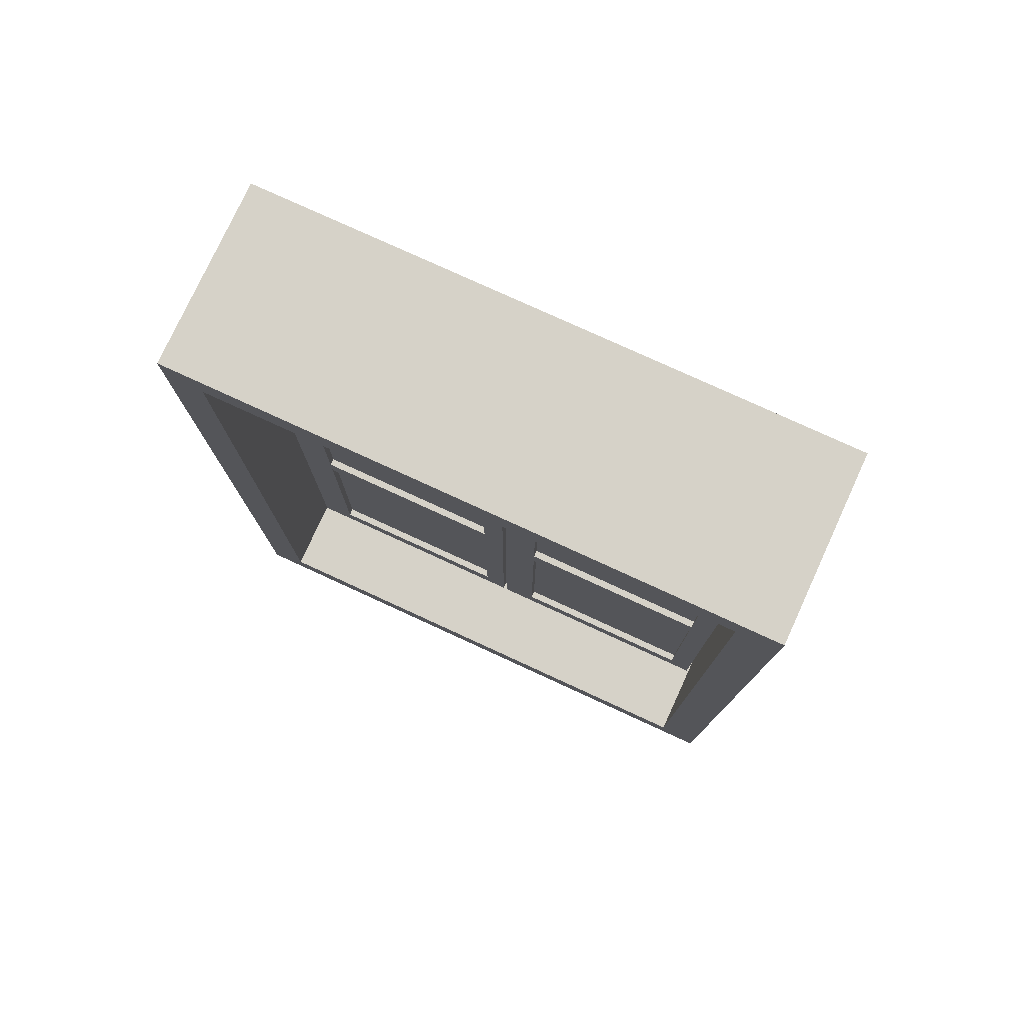
<metadata>
{"format":"obj","ext":"obj","renderer":"f3d","projection":"perspective","resolution":1024,"background":"white","views":[{"elev":77.5,"azim":-65.3,"up":"+Y"}]}
</metadata>
<code>
v  -0.0485 1.122 0.2517
v  -0.0485 1.122 1.211
v  0.2943 1.122 1.211
v  0.2943 1.122 0.2517
v  -0.0485 2.596 1.211
v  0.2943 2.596 1.211
v  -0.0485 2.596 0.2517
v  0.2943 2.596 0.2517
v  -0.0485 2.659 0.1801
v  -0.0485 2.659 1.287
v  0.2943 2.659 1.287
v  0.2943 2.659 0.1801
v  -0.0485 1.058 1.287
v  0.2943 1.058 1.287
v  -0.0485 1.058 0.1801
v  0.2943 1.058 0.1801
o Rectangle02
g Rectangle02
f 1 2 3
f 1 3 4
f 2 5 6
f 2 6 3
f 5 7 8
f 5 8 6
f 7 1 4
f 7 4 8
f 9 10 11
f 9 11 12
f 10 13 14
f 10 14 11
f 13 15 16
f 13 16 14
f 15 9 12
f 15 12 16
f 7 9 1
f 15 1 9
f 7 10 9
f 5 10 7
f 13 1 15
f 13 2 1
f 10 2 13
f 10 5 2
f 8 4 12
f 16 12 4
f 8 12 11
f 6 8 11
f 14 16 4
f 14 4 3
f 11 14 3
f 11 3 6
v  0.249 1.17 0.7904
v  0.249 1.17 1.155
v  0.2967 1.17 1.155
v  0.2967 1.17 0.7904
v  0.249 2.547 1.155
v  0.2967 2.547 1.155
v  0.249 2.547 0.7904
v  0.2967 2.547 0.7904
v  0.249 2.59 0.7406
v  0.249 2.59 1.206
v  0.2967 2.59 1.206
v  0.2967 2.59 0.7406
v  0.249 1.124 1.206
v  0.2967 1.124 1.206
v  0.249 1.124 0.7406
v  0.2967 1.124 0.7406
v  0.2873 2.469 1.149
v  0.2711 2.528 1.151
v  0.2583 2.525 1.15
v  0.2745 2.466 1.149
v  0.2884 2.476 0.7908
v  0.2756 2.472 0.7906
v  0.2594 2.531 0.7923
v  0.2722 2.535 0.7924
v  0.2873 2.398 1.149
v  0.2711 2.457 1.15
v  0.2583 2.454 1.15
v  0.2745 2.395 1.149
v  0.2884 2.4 0.7911
v  0.2756 2.397 0.791
v  0.2594 2.456 0.7919
v  0.2722 2.459 0.792
v  0.2873 2.329 1.15
v  0.2711 2.388 1.149
v  0.2583 2.384 1.149
v  0.2745 2.325 1.15
v  0.2884 2.322 0.7918
v  0.2756 2.319 0.7917
v  0.2594 2.378 0.7913
v  0.2722 2.381 0.7913
v  0.2873 2.251 1.149
v  0.2711 2.31 1.15
v  0.2583 2.307 1.15
v  0.2745 2.248 1.149
v  0.2884 2.253 0.7911
v  0.2756 2.25 0.791
v  0.2594 2.309 0.7919
v  0.2722 2.312 0.792
v  0.2873 2.172 1.149
v  0.2711 2.232 1.151
v  0.2583 2.228 1.15
v  0.2745 2.169 1.149
v  0.2884 2.179 0.7908
v  0.2756 2.176 0.7906
v  0.2594 2.235 0.7923
v  0.2722 2.238 0.7924
v  0.2873 2.102 1.149
v  0.2711 2.161 1.15
v  0.2583 2.157 1.15
v  0.2745 2.098 1.149
v  0.2884 2.104 0.7911
v  0.2756 2.1 0.791
v  0.2594 2.159 0.7919
v  0.2722 2.163 0.792
v  0.2873 2.032 1.15
v  0.2711 2.091 1.149
v  0.2583 2.087 1.149
v  0.2745 2.028 1.15
v  0.2884 2.026 0.7918
v  0.2756 2.022 0.7917
v  0.2594 2.082 0.7913
v  0.2722 2.085 0.7913
v  0.2873 1.954 1.149
v  0.2711 2.014 1.15
v  0.2583 2.01 1.15
v  0.2745 1.951 1.149
v  0.2884 1.957 0.7911
v  0.2756 1.953 0.791
v  0.2594 2.012 0.7919
v  0.2722 2.016 0.792
v  0.2873 1.872 1.149
v  0.2711 1.931 1.151
v  0.2583 1.928 1.15
v  0.2745 1.869 1.149
v  0.2884 1.879 0.7908
v  0.2756 1.876 0.7906
v  0.2594 1.935 0.7923
v  0.2722 1.938 0.7924
v  0.2873 1.802 1.149
v  0.2711 1.861 1.15
v  0.2583 1.857 1.15
v  0.2745 1.798 1.149
v  0.2884 1.804 0.7911
v  0.2756 1.8 0.791
v  0.2594 1.859 0.7919
v  0.2722 1.863 0.792
v  0.2873 1.732 1.15
v  0.2711 1.791 1.149
v  0.2583 1.788 1.149
v  0.2745 1.728 1.15
v  0.2884 1.726 0.7918
v  0.2756 1.722 0.7917
v  0.2594 1.782 0.7913
v  0.2722 1.785 0.7913
v  0.2873 1.655 1.149
v  0.2711 1.714 1.15
v  0.2583 1.71 1.15
v  0.2745 1.651 1.149
v  0.2884 1.657 0.7911
v  0.2756 1.653 0.791
v  0.2594 1.712 0.7919
v  0.2722 1.716 0.792
v  0.2873 1.577 1.149
v  0.2711 1.636 1.151
v  0.2583 1.633 1.15
v  0.2745 1.574 1.149
v  0.2884 1.584 0.7908
v  0.2756 1.58 0.7906
v  0.2594 1.639 0.7923
v  0.2722 1.643 0.7924
v  0.2873 1.503 1.149
v  0.2711 1.562 1.15
v  0.2583 1.559 1.15
v  0.2745 1.5 1.149
v  0.2884 1.505 0.7911
v  0.2756 1.502 0.791
v  0.2594 1.561 0.7919
v  0.2722 1.564 0.792
v  0.2873 1.429 1.15
v  0.2711 1.489 1.149
v  0.2583 1.485 1.149
v  0.2745 1.426 1.15
v  0.2884 1.423 0.7918
v  0.2756 1.42 0.7917
v  0.2594 1.479 0.7913
v  0.2722 1.482 0.7913
v  0.2873 1.345 1.149
v  0.2711 1.404 1.15
v  0.2583 1.4 1.15
v  0.2745 1.341 1.149
v  0.2884 1.347 0.7911
v  0.2756 1.343 0.791
v  0.2594 1.402 0.7919
v  0.2722 1.406 0.792
v  0.2873 1.269 1.15
v  0.2711 1.328 1.149
v  0.2583 1.325 1.149
v  0.2745 1.266 1.15
v  0.2884 1.263 0.7918
v  0.2756 1.26 0.7917
v  0.2594 1.319 0.7913
v  0.2722 1.322 0.7913
v  0.2873 1.187 1.149
v  0.2711 1.246 1.15
v  0.2583 1.242 1.15
v  0.2745 1.183 1.149
v  0.2884 1.189 0.7911
v  0.2756 1.185 0.791
v  0.2594 1.245 0.7919
v  0.2722 1.248 0.792
o Rectangle03
g Rectangle03
f 17 18 19
f 17 19 20
f 18 21 22
f 18 22 19
f 21 23 24
f 21 24 22
f 23 17 20
f 23 20 24
f 25 26 27
f 25 27 28
f 26 29 30
f 26 30 27
f 29 31 32
f 29 32 30
f 31 25 28
f 31 28 32
f 31 17 25
f 23 25 17
f 23 26 25
f 21 26 23
f 29 17 31
f 29 18 17
f 26 18 29
f 26 21 18
f 32 28 20
f 24 20 28
f 24 28 27
f 22 24 27
f 30 32 20
f 30 20 19
f 27 30 19
f 27 19 22
f 33 34 35
f 35 36 33
f 37 38 39
f 39 40 37
f 33 36 38
f 38 37 33
f 36 35 39
f 39 38 36
f 35 34 40
f 40 39 35
f 34 33 37
f 37 40 34
f 41 42 43
f 43 44 41
f 45 46 47
f 47 48 45
f 41 44 46
f 46 45 41
f 44 43 47
f 47 46 44
f 43 42 48
f 48 47 43
f 42 41 45
f 45 48 42
f 49 50 51
f 51 52 49
f 53 54 55
f 55 56 53
f 49 52 54
f 54 53 49
f 52 51 55
f 55 54 52
f 51 50 56
f 56 55 51
f 50 49 53
f 53 56 50
f 57 58 59
f 59 60 57
f 61 62 63
f 63 64 61
f 57 60 62
f 62 61 57
f 60 59 63
f 63 62 60
f 59 58 64
f 64 63 59
f 58 57 61
f 61 64 58
f 65 66 67
f 67 68 65
f 69 70 71
f 71 72 69
f 65 68 70
f 70 69 65
f 68 67 71
f 71 70 68
f 67 66 72
f 72 71 67
f 66 65 69
f 69 72 66
f 73 74 75
f 75 76 73
f 77 78 79
f 79 80 77
f 73 76 78
f 78 77 73
f 76 75 79
f 79 78 76
f 75 74 80
f 80 79 75
f 74 73 77
f 77 80 74
f 81 82 83
f 83 84 81
f 85 86 87
f 87 88 85
f 81 84 86
f 86 85 81
f 84 83 87
f 87 86 84
f 83 82 88
f 88 87 83
f 82 81 85
f 85 88 82
f 89 90 91
f 91 92 89
f 93 94 95
f 95 96 93
f 89 92 94
f 94 93 89
f 92 91 95
f 95 94 92
f 91 90 96
f 96 95 91
f 90 89 93
f 93 96 90
f 97 98 99
f 99 100 97
f 101 102 103
f 103 104 101
f 97 100 102
f 102 101 97
f 100 99 103
f 103 102 100
f 99 98 104
f 104 103 99
f 98 97 101
f 101 104 98
f 105 106 107
f 107 108 105
f 109 110 111
f 111 112 109
f 105 108 110
f 110 109 105
f 108 107 111
f 111 110 108
f 107 106 112
f 112 111 107
f 106 105 109
f 109 112 106
f 113 114 115
f 115 116 113
f 117 118 119
f 119 120 117
f 113 116 118
f 118 117 113
f 116 115 119
f 119 118 116
f 115 114 120
f 120 119 115
f 114 113 117
f 117 120 114
f 121 122 123
f 123 124 121
f 125 126 127
f 127 128 125
f 121 124 126
f 126 125 121
f 124 123 127
f 127 126 124
f 123 122 128
f 128 127 123
f 122 121 125
f 125 128 122
f 129 130 131
f 131 132 129
f 133 134 135
f 135 136 133
f 129 132 134
f 134 133 129
f 132 131 135
f 135 134 132
f 131 130 136
f 136 135 131
f 130 129 133
f 133 136 130
f 137 138 139
f 139 140 137
f 141 142 143
f 143 144 141
f 137 140 142
f 142 141 137
f 140 139 143
f 143 142 140
f 139 138 144
f 144 143 139
f 138 137 141
f 141 144 138
f 145 146 147
f 147 148 145
f 149 150 151
f 151 152 149
f 145 148 150
f 150 149 145
f 148 147 151
f 151 150 148
f 147 146 152
f 152 151 147
f 146 145 149
f 149 152 146
f 153 154 155
f 155 156 153
f 157 158 159
f 159 160 157
f 153 156 158
f 158 157 153
f 156 155 159
f 159 158 156
f 155 154 160
f 160 159 155
f 154 153 157
f 157 160 154
f 161 162 163
f 163 164 161
f 165 166 167
f 167 168 165
f 161 164 166
f 166 165 161
f 164 163 167
f 167 166 164
f 163 162 168
f 168 167 163
f 162 161 165
f 165 168 162
f 169 170 171
f 171 172 169
f 173 174 175
f 175 176 173
f 169 172 174
f 174 173 169
f 172 171 175
f 175 174 172
f 171 170 176
f 176 175 171
f 170 169 173
f 173 176 170
v  0.2949 1.278 1.208
v  0.2892 1.278 1.198
v  0.3006 1.278 1.198
v  0.2835 1.278 1.208
v  0.2892 1.278 1.218
v  0.3006 1.278 1.218
v  0.3063 1.278 1.208
v  0.2892 1.448 1.198
v  0.3006 1.448 1.198
v  0.2835 1.448 1.208
v  0.2892 1.448 1.218
v  0.3006 1.448 1.218
v  0.3063 1.448 1.208
v  0.2949 1.448 1.208
o Cylinder01
g Cylinder01
f 177 178 179
f 177 180 178
f 177 181 180
f 177 182 181
f 177 183 182
f 177 179 183
f 179 184 185
f 179 178 184
f 178 186 184
f 178 180 186
f 180 187 186
f 180 181 187
f 181 188 187
f 181 182 188
f 182 189 188
f 182 183 189
f 183 185 189
f 183 179 185
f 190 185 184
f 190 184 186
f 190 186 187
f 190 187 188
f 190 188 189
f 190 189 185
v  0.2949 2.26 1.208
v  0.2892 2.26 1.198
v  0.3006 2.26 1.198
v  0.2835 2.26 1.208
v  0.2892 2.26 1.218
v  0.3006 2.26 1.218
v  0.3063 2.26 1.208
v  0.2892 2.43 1.198
v  0.3006 2.43 1.198
v  0.2835 2.43 1.208
v  0.2892 2.43 1.218
v  0.3006 2.43 1.218
v  0.3063 2.43 1.208
v  0.2949 2.43 1.208
o Cylinder02
g Cylinder02
f 191 192 193
f 191 194 192
f 191 195 194
f 191 196 195
f 191 197 196
f 191 193 197
f 193 198 199
f 193 192 198
f 192 200 198
f 192 194 200
f 194 201 200
f 194 195 201
f 195 202 201
f 195 196 202
f 196 203 202
f 196 197 203
f 197 199 203
f 197 193 199
f 204 199 198
f 204 198 200
f 204 200 201
f 204 201 202
f 204 202 203
f 204 203 199
v  0.249 1.17 0.3097
v  0.249 1.17 0.6745
v  0.2967 1.17 0.6745
v  0.2967 1.17 0.3097
v  0.249 2.547 0.6745
v  0.2967 2.547 0.6745
v  0.249 2.547 0.3097
v  0.2967 2.547 0.3097
v  0.249 2.59 0.2599
v  0.249 2.59 0.7255
v  0.2967 2.59 0.7255
v  0.2967 2.59 0.2599
v  0.249 1.124 0.7255
v  0.2967 1.124 0.7255
v  0.249 1.124 0.2599
v  0.2967 1.124 0.2599
v  0.2873 2.469 0.6681
v  0.2711 2.528 0.6697
v  0.2583 2.525 0.6696
v  0.2745 2.466 0.6679
v  0.2884 2.476 0.3101
v  0.2756 2.472 0.3099
v  0.2594 2.531 0.3115
v  0.2722 2.535 0.3117
v  0.2873 2.398 0.6685
v  0.2711 2.457 0.6694
v  0.2583 2.454 0.6692
v  0.2745 2.395 0.6684
v  0.2884 2.4 0.3104
v  0.2756 2.397 0.3103
v  0.2594 2.456 0.3112
v  0.2722 2.459 0.3113
v  0.2873 2.329 0.6691
v  0.2711 2.388 0.6686
v  0.2583 2.384 0.6686
v  0.2745 2.325 0.6691
v  0.2884 2.322 0.3111
v  0.2756 2.319 0.311
v  0.2594 2.378 0.3105
v  0.2722 2.381 0.3106
v  0.2873 2.251 0.6685
v  0.2711 2.31 0.6694
v  0.2583 2.307 0.6692
v  0.2745 2.248 0.6684
v  0.2884 2.253 0.3104
v  0.2756 2.25 0.3103
v  0.2594 2.309 0.3112
v  0.2722 2.312 0.3113
v  0.2873 2.172 0.6681
v  0.2711 2.232 0.6697
v  0.2583 2.228 0.6696
v  0.2745 2.169 0.6679
v  0.2884 2.179 0.3101
v  0.2756 2.176 0.3099
v  0.2594 2.235 0.3115
v  0.2722 2.238 0.3117
v  0.2873 2.102 0.6685
v  0.2711 2.161 0.6694
v  0.2583 2.157 0.6692
v  0.2745 2.098 0.6684
v  0.2884 2.104 0.3104
v  0.2756 2.1 0.3103
v  0.2594 2.159 0.3112
v  0.2722 2.163 0.3113
v  0.2873 2.032 0.6691
v  0.2711 2.091 0.6686
v  0.2583 2.087 0.6686
v  0.2745 2.028 0.6691
v  0.2884 2.026 0.3111
v  0.2756 2.022 0.311
v  0.2594 2.082 0.3105
v  0.2722 2.085 0.3106
v  0.2873 1.954 0.6685
v  0.2711 2.014 0.6694
v  0.2583 2.01 0.6692
v  0.2745 1.951 0.6684
v  0.2884 1.957 0.3104
v  0.2756 1.953 0.3103
v  0.2594 2.012 0.3112
v  0.2722 2.016 0.3113
v  0.2873 1.872 0.6681
v  0.2711 1.931 0.6697
v  0.2583 1.928 0.6696
v  0.2745 1.869 0.6679
v  0.2884 1.879 0.3101
v  0.2756 1.876 0.3099
v  0.2594 1.935 0.3115
v  0.2722 1.938 0.3117
v  0.2873 1.802 0.6685
v  0.2711 1.861 0.6694
v  0.2583 1.857 0.6692
v  0.2745 1.798 0.6684
v  0.2884 1.804 0.3104
v  0.2756 1.8 0.3103
v  0.2594 1.859 0.3112
v  0.2722 1.863 0.3113
v  0.2873 1.732 0.6691
v  0.2711 1.791 0.6686
v  0.2583 1.788 0.6686
v  0.2745 1.728 0.6691
v  0.2884 1.726 0.3111
v  0.2756 1.722 0.311
v  0.2594 1.782 0.3105
v  0.2722 1.785 0.3106
v  0.2873 1.655 0.6685
v  0.2711 1.714 0.6694
v  0.2583 1.71 0.6692
v  0.2745 1.651 0.6684
v  0.2884 1.657 0.3104
v  0.2756 1.653 0.3103
v  0.2594 1.712 0.3112
v  0.2722 1.716 0.3113
v  0.2873 1.577 0.6681
v  0.2711 1.636 0.6697
v  0.2583 1.633 0.6696
v  0.2745 1.574 0.6679
v  0.2884 1.584 0.3101
v  0.2756 1.58 0.3099
v  0.2594 1.639 0.3115
v  0.2722 1.643 0.3117
v  0.2873 1.503 0.6685
v  0.2711 1.562 0.6694
v  0.2583 1.559 0.6692
v  0.2745 1.5 0.6684
v  0.2884 1.505 0.3104
v  0.2756 1.502 0.3103
v  0.2594 1.561 0.3112
v  0.2722 1.564 0.3113
v  0.2873 1.429 0.6691
v  0.2711 1.489 0.6686
v  0.2583 1.485 0.6686
v  0.2745 1.426 0.6691
v  0.2884 1.423 0.3111
v  0.2756 1.42 0.311
v  0.2594 1.479 0.3105
v  0.2722 1.482 0.3106
v  0.2873 1.345 0.6685
v  0.2711 1.404 0.6694
v  0.2583 1.4 0.6692
v  0.2745 1.341 0.6684
v  0.2884 1.347 0.3104
v  0.2756 1.343 0.3103
v  0.2594 1.402 0.3112
v  0.2722 1.406 0.3113
v  0.2873 1.269 0.6691
v  0.2711 1.328 0.6686
v  0.2583 1.325 0.6686
v  0.2745 1.266 0.6691
v  0.2884 1.263 0.3111
v  0.2756 1.26 0.311
v  0.2594 1.319 0.3105
v  0.2722 1.322 0.3106
v  0.2873 1.187 0.6685
v  0.2711 1.246 0.6694
v  0.2583 1.242 0.6692
v  0.2745 1.183 0.6684
v  0.2884 1.189 0.3104
v  0.2756 1.185 0.3103
v  0.2594 1.245 0.3112
v  0.2722 1.248 0.3113
o Rectangle04
g Rectangle04
f 205 206 207
f 205 207 208
f 206 209 210
f 206 210 207
f 209 211 212
f 209 212 210
f 211 205 208
f 211 208 212
f 213 214 215
f 213 215 216
f 214 217 218
f 214 218 215
f 217 219 220
f 217 220 218
f 219 213 216
f 219 216 220
f 219 205 213
f 211 213 205
f 211 214 213
f 209 214 211
f 217 205 219
f 217 206 205
f 214 206 217
f 214 209 206
f 220 216 208
f 212 208 216
f 212 216 215
f 210 212 215
f 218 220 208
f 218 208 207
f 215 218 207
f 215 207 210
f 221 222 223
f 223 224 221
f 225 226 227
f 227 228 225
f 221 224 226
f 226 225 221
f 224 223 227
f 227 226 224
f 223 222 228
f 228 227 223
f 222 221 225
f 225 228 222
f 229 230 231
f 231 232 229
f 233 234 235
f 235 236 233
f 229 232 234
f 234 233 229
f 232 231 235
f 235 234 232
f 231 230 236
f 236 235 231
f 230 229 233
f 233 236 230
f 237 238 239
f 239 240 237
f 241 242 243
f 243 244 241
f 237 240 242
f 242 241 237
f 240 239 243
f 243 242 240
f 239 238 244
f 244 243 239
f 238 237 241
f 241 244 238
f 245 246 247
f 247 248 245
f 249 250 251
f 251 252 249
f 245 248 250
f 250 249 245
f 248 247 251
f 251 250 248
f 247 246 252
f 252 251 247
f 246 245 249
f 249 252 246
f 253 254 255
f 255 256 253
f 257 258 259
f 259 260 257
f 253 256 258
f 258 257 253
f 256 255 259
f 259 258 256
f 255 254 260
f 260 259 255
f 254 253 257
f 257 260 254
f 261 262 263
f 263 264 261
f 265 266 267
f 267 268 265
f 261 264 266
f 266 265 261
f 264 263 267
f 267 266 264
f 263 262 268
f 268 267 263
f 262 261 265
f 265 268 262
f 269 270 271
f 271 272 269
f 273 274 275
f 275 276 273
f 269 272 274
f 274 273 269
f 272 271 275
f 275 274 272
f 271 270 276
f 276 275 271
f 270 269 273
f 273 276 270
f 277 278 279
f 279 280 277
f 281 282 283
f 283 284 281
f 277 280 282
f 282 281 277
f 280 279 283
f 283 282 280
f 279 278 284
f 284 283 279
f 278 277 281
f 281 284 278
f 285 286 287
f 287 288 285
f 289 290 291
f 291 292 289
f 285 288 290
f 290 289 285
f 288 287 291
f 291 290 288
f 287 286 292
f 292 291 287
f 286 285 289
f 289 292 286
f 293 294 295
f 295 296 293
f 297 298 299
f 299 300 297
f 293 296 298
f 298 297 293
f 296 295 299
f 299 298 296
f 295 294 300
f 300 299 295
f 294 293 297
f 297 300 294
f 301 302 303
f 303 304 301
f 305 306 307
f 307 308 305
f 301 304 306
f 306 305 301
f 304 303 307
f 307 306 304
f 303 302 308
f 308 307 303
f 302 301 305
f 305 308 302
f 309 310 311
f 311 312 309
f 313 314 315
f 315 316 313
f 309 312 314
f 314 313 309
f 312 311 315
f 315 314 312
f 311 310 316
f 316 315 311
f 310 309 313
f 313 316 310
f 317 318 319
f 319 320 317
f 321 322 323
f 323 324 321
f 317 320 322
f 322 321 317
f 320 319 323
f 323 322 320
f 319 318 324
f 324 323 319
f 318 317 321
f 321 324 318
f 325 326 327
f 327 328 325
f 329 330 331
f 331 332 329
f 325 328 330
f 330 329 325
f 328 327 331
f 331 330 328
f 327 326 332
f 332 331 327
f 326 325 329
f 329 332 326
f 333 334 335
f 335 336 333
f 337 338 339
f 339 340 337
f 333 336 338
f 338 337 333
f 336 335 339
f 339 338 336
f 335 334 340
f 340 339 335
f 334 333 337
f 337 340 334
f 341 342 343
f 343 344 341
f 345 346 347
f 347 348 345
f 341 344 346
f 346 345 341
f 344 343 347
f 347 346 344
f 343 342 348
f 348 347 343
f 342 341 345
f 345 348 342
f 349 350 351
f 351 352 349
f 353 354 355
f 355 356 353
f 349 352 354
f 354 353 349
f 352 351 355
f 355 354 352
f 351 350 356
f 356 355 351
f 350 349 353
f 353 356 350
f 357 358 359
f 359 360 357
f 361 362 363
f 363 364 361
f 357 360 362
f 362 361 357
f 360 359 363
f 363 362 360
f 359 358 364
f 364 363 359
f 358 357 361
f 361 364 358
v  0.2949 1.278 0.2544
v  0.2892 1.278 0.2445
v  0.3006 1.278 0.2445
v  0.2835 1.278 0.2544
v  0.2892 1.278 0.2643
v  0.3006 1.278 0.2643
v  0.3063 1.278 0.2544
v  0.2892 1.448 0.2445
v  0.3006 1.448 0.2445
v  0.2835 1.448 0.2544
v  0.2892 1.448 0.2643
v  0.3006 1.448 0.2643
v  0.3063 1.448 0.2544
v  0.2949 1.448 0.2544
o Cylinder03
g Cylinder03
f 365 366 367
f 365 368 366
f 365 369 368
f 365 370 369
f 365 371 370
f 365 367 371
f 367 372 373
f 367 366 372
f 366 374 372
f 366 368 374
f 368 375 374
f 368 369 375
f 369 376 375
f 369 370 376
f 370 377 376
f 370 371 377
f 371 373 377
f 371 367 373
f 378 373 372
f 378 372 374
f 378 374 375
f 378 375 376
f 378 376 377
f 378 377 373
v  0.2949 2.26 0.2544
v  0.2892 2.26 0.2445
v  0.3006 2.26 0.2445
v  0.2835 2.26 0.2544
v  0.2892 2.26 0.2643
v  0.3006 2.26 0.2643
v  0.3063 2.26 0.2544
v  0.2892 2.43 0.2445
v  0.3006 2.43 0.2445
v  0.2835 2.43 0.2544
v  0.2892 2.43 0.2643
v  0.3006 2.43 0.2643
v  0.3063 2.43 0.2544
v  0.2949 2.43 0.2544
o Cylinder04
g Cylinder04
f 379 380 381
f 379 382 380
f 379 383 382
f 379 384 383
f 379 385 384
f 379 381 385
f 381 386 387
f 381 380 386
f 380 388 386
f 380 382 388
f 382 389 388
f 382 383 389
f 383 390 389
f 383 384 390
f 384 391 390
f 384 385 391
f 385 387 391
f 385 381 387
f 392 387 386
f 392 386 388
f 392 388 389
f 392 389 390
f 392 390 391
f 392 391 387
v  0.1236 1.136 0.7689
v  0.1236 1.136 1.189
v  0.1127 1.136 1.189
v  0.1127 1.136 0.7689
v  0.1236 2.569 0.7689
v  0.1127 2.569 0.7689
v  0.1127 2.569 1.189
v  0.1236 2.569 1.189
o Box01
g Box01
f 393 394 395
f 395 396 393
f 397 398 399
f 399 400 397
f 393 396 398
f 398 397 393
f 396 395 399
f 399 398 396
f 395 394 400
f 400 399 395
f 394 393 397
f 397 400 394
v  0.1468 1.17 1.163
v  0.1468 1.17 0.7987
v  0.099 1.17 0.7987
v  0.099 1.17 1.163
v  0.1468 2.547 1.163
v  0.099 2.547 1.163
v  0.1468 2.547 0.7987
v  0.099 2.547 0.7987
v  0.1468 2.595 1.206
v  0.1468 2.595 0.7328
v  0.099 2.595 0.7328
v  0.099 2.595 1.206
v  0.1468 1.122 1.206
v  0.099 1.122 1.206
v  0.1468 1.122 0.7328
v  0.099 1.122 0.7328
v  0.0995 2.123 1.199
v  0.0995 2.074 1.199
v  0.1404 2.074 1.199
v  0.1404 2.123 1.199
v  0.0995 2.123 0.7587
v  0.1404 2.123 0.7587
v  0.1404 2.074 0.7587
v  0.0995 2.074 0.7587
v  0.0995 1.666 1.199
v  0.0995 1.616 1.199
v  0.1404 1.616 1.199
v  0.1404 1.666 1.199
v  0.0995 1.666 0.7587
v  0.1404 1.666 0.7587
v  0.1404 1.616 0.7587
v  0.0995 1.616 0.7587
o Rectangle01
g Rectangle01
f 401 402 403
f 403 404 401
f 405 401 404
f 404 406 405
f 407 405 406
f 406 408 407
f 402 407 408
f 408 403 402
f 409 410 411
f 411 412 409
f 413 409 412
f 412 414 413
f 415 413 414
f 414 416 415
f 410 415 416
f 416 411 410
f 414 412 404
f 414 404 403
f 416 414 403
f 406 404 412
f 408 406 412
f 408 412 411
f 403 408 411
f 416 403 411
f 409 401 405
f 409 405 407
f 410 409 407
f 410 407 402
f 415 410 402
f 401 409 413
f 402 401 413
f 415 402 413
f 417 418 419
f 419 420 417
f 421 422 423
f 423 424 421
f 424 423 419
f 419 418 424
f 421 424 418
f 418 417 421
f 422 421 417
f 417 420 422
f 423 422 420
f 420 419 423
f 425 426 427
f 427 428 425
f 429 430 431
f 431 432 429
f 432 431 427
f 427 426 432
f 429 432 426
f 426 425 429
f 430 429 425
f 425 428 430
f 431 430 428
f 428 427 431
v  0.1236 1.136 0.2882
v  0.1236 1.136 0.7081
v  0.1127 1.136 0.7081
v  0.1127 1.136 0.2882
v  0.1236 2.569 0.2882
v  0.1127 2.569 0.2882
v  0.1127 2.569 0.7081
v  0.1236 2.569 0.7081
o Box02
g Box02
f 433 434 435
f 435 436 433
f 437 438 439
f 439 440 437
f 433 436 438
f 438 437 433
f 436 435 439
f 439 438 436
f 435 434 440
f 440 439 435
f 434 433 437
f 437 440 434
v  0.1468 1.17 0.6828
v  0.1468 1.17 0.318
v  0.099 1.17 0.318
v  0.099 1.17 0.6828
v  0.1468 2.547 0.6828
v  0.099 2.547 0.6828
v  0.1468 2.547 0.318
v  0.099 2.547 0.318
v  0.1468 2.595 0.7255
v  0.1468 2.595 0.2521
v  0.099 2.595 0.2521
v  0.099 2.595 0.7255
v  0.1468 1.122 0.7255
v  0.099 1.122 0.7255
v  0.1468 1.122 0.2521
v  0.099 1.122 0.2521
v  0.0995 2.123 0.7182
v  0.0995 2.074 0.7182
v  0.1404 2.074 0.7182
v  0.1404 2.123 0.7182
v  0.0995 2.123 0.278
v  0.1404 2.123 0.278
v  0.1404 2.074 0.278
v  0.0995 2.074 0.278
v  0.0995 1.666 0.7182
v  0.0995 1.616 0.7182
v  0.1404 1.616 0.7182
v  0.1404 1.666 0.7182
v  0.0995 1.666 0.278
v  0.1404 1.666 0.278
v  0.1404 1.616 0.278
v  0.0995 1.616 0.278
o Rectangle05
g Rectangle05
f 441 442 443
f 443 444 441
f 445 441 444
f 444 446 445
f 447 445 446
f 446 448 447
f 442 447 448
f 448 443 442
f 449 450 451
f 451 452 449
f 453 449 452
f 452 454 453
f 455 453 454
f 454 456 455
f 450 455 456
f 456 451 450
f 454 452 444
f 454 444 443
f 456 454 443
f 446 444 452
f 448 446 452
f 448 452 451
f 443 448 451
f 456 443 451
f 449 441 445
f 449 445 447
f 450 449 447
f 450 447 442
f 455 450 442
f 441 449 453
f 442 441 453
f 455 442 453
f 457 458 459
f 459 460 457
f 461 462 463
f 463 464 461
f 464 463 459
f 459 458 464
f 461 464 458
f 458 457 461
f 462 461 457
f 457 460 462
f 463 462 460
f 460 459 463
f 465 466 467
f 467 468 465
f 469 470 471
f 471 472 469
f 472 471 467
f 467 466 472
f 469 472 466
f 466 465 469
f 470 469 465
f 465 468 470
f 471 470 468
f 468 467 471

</code>
